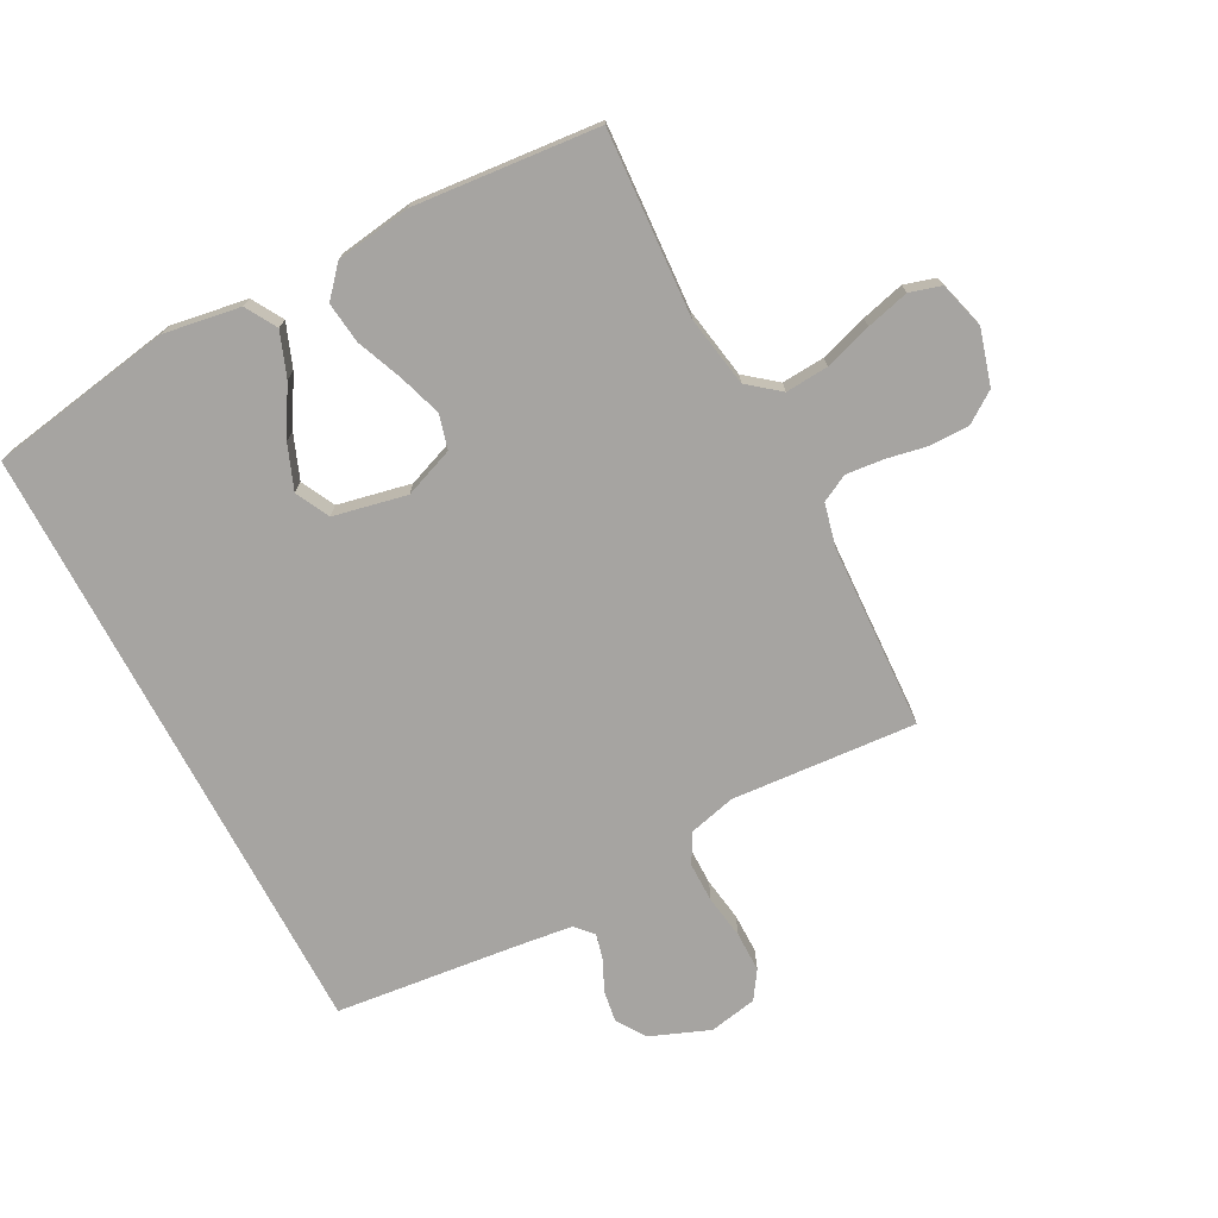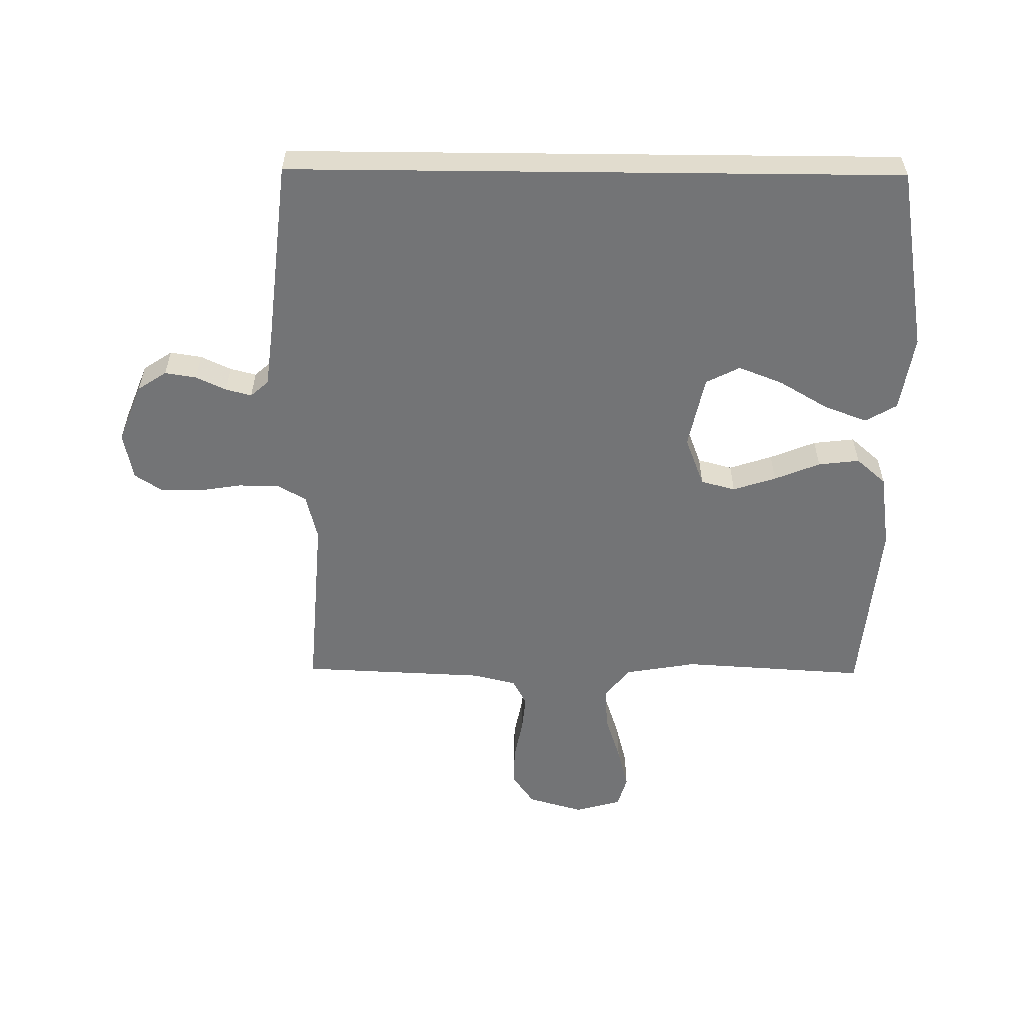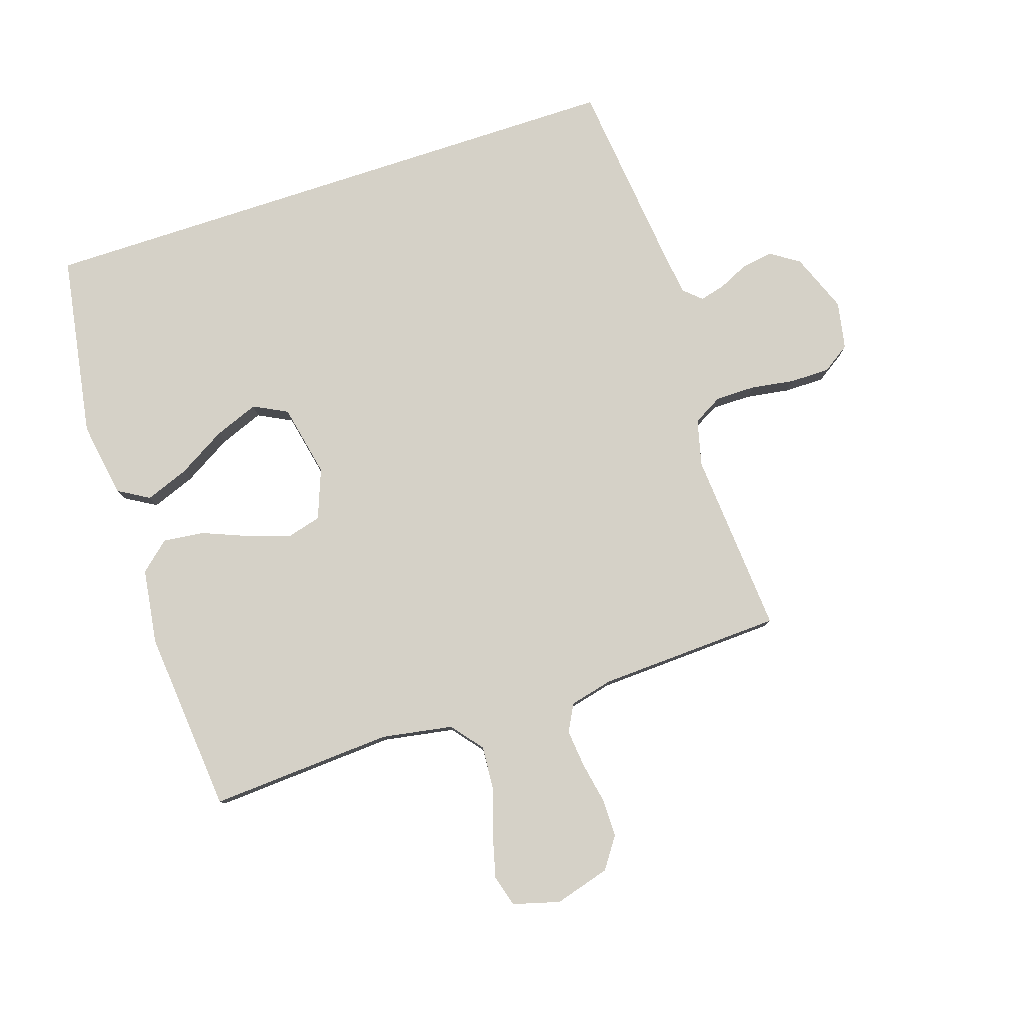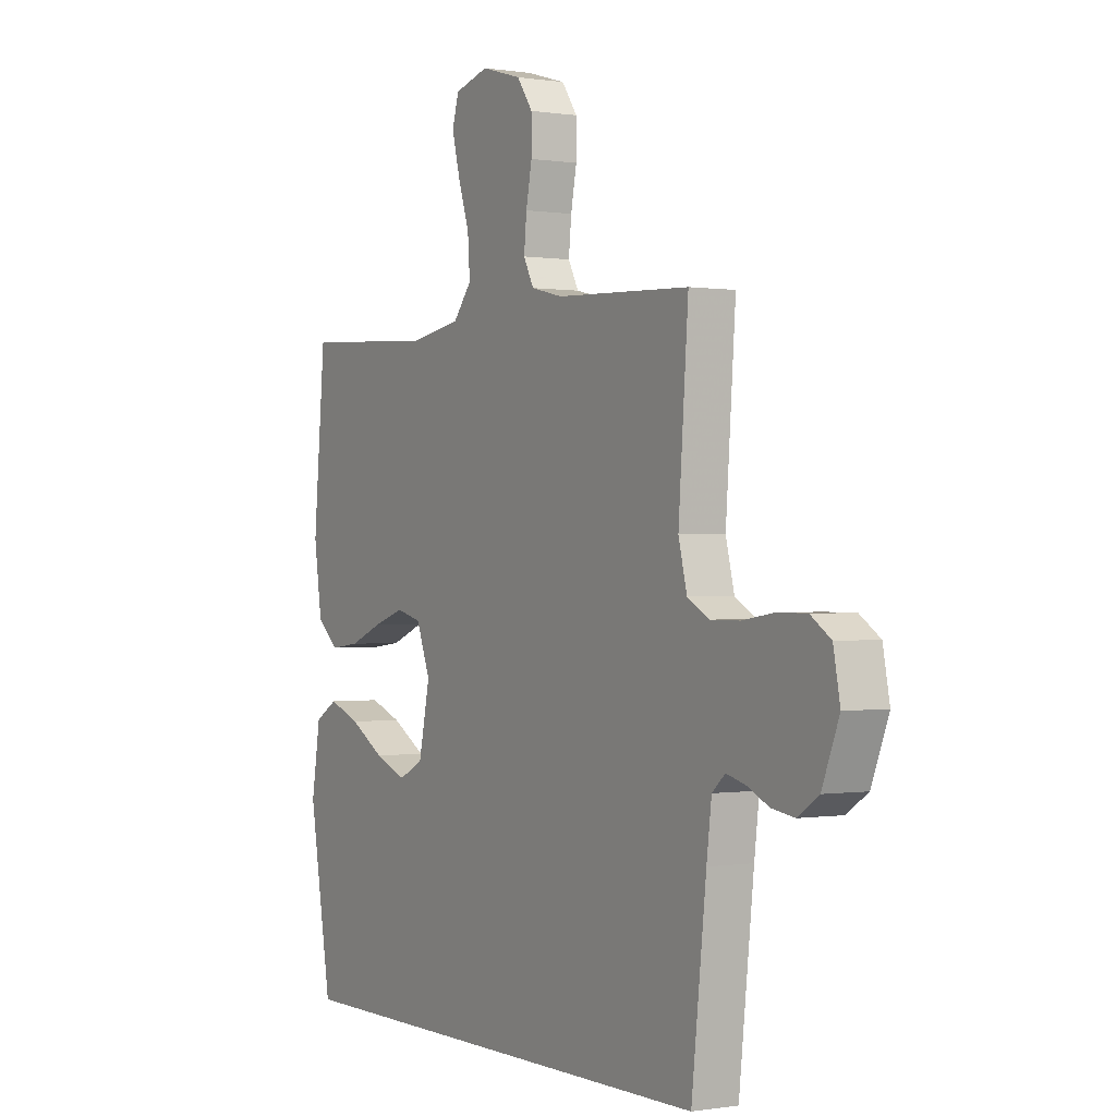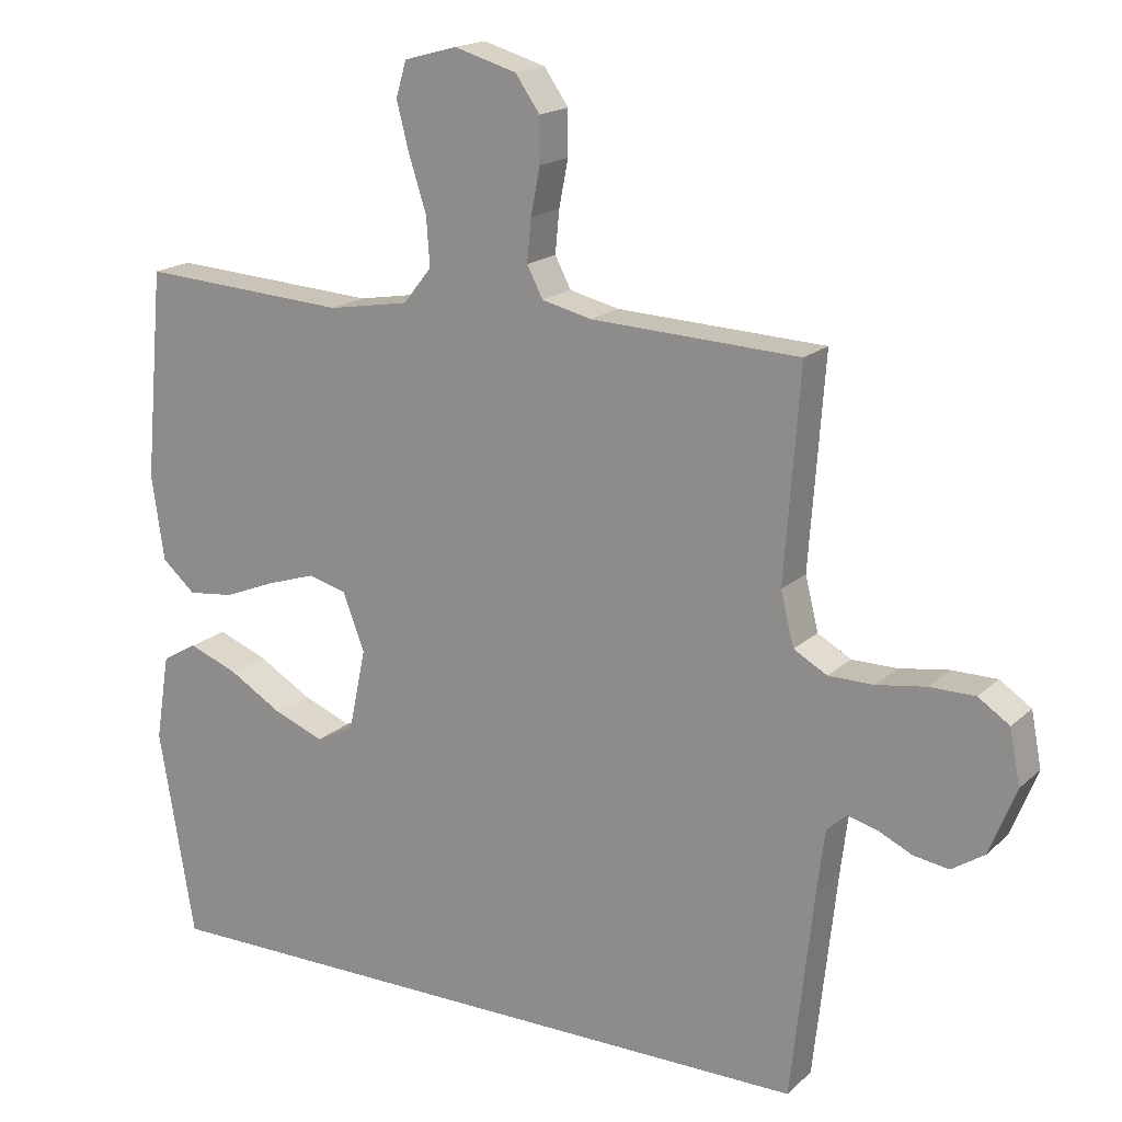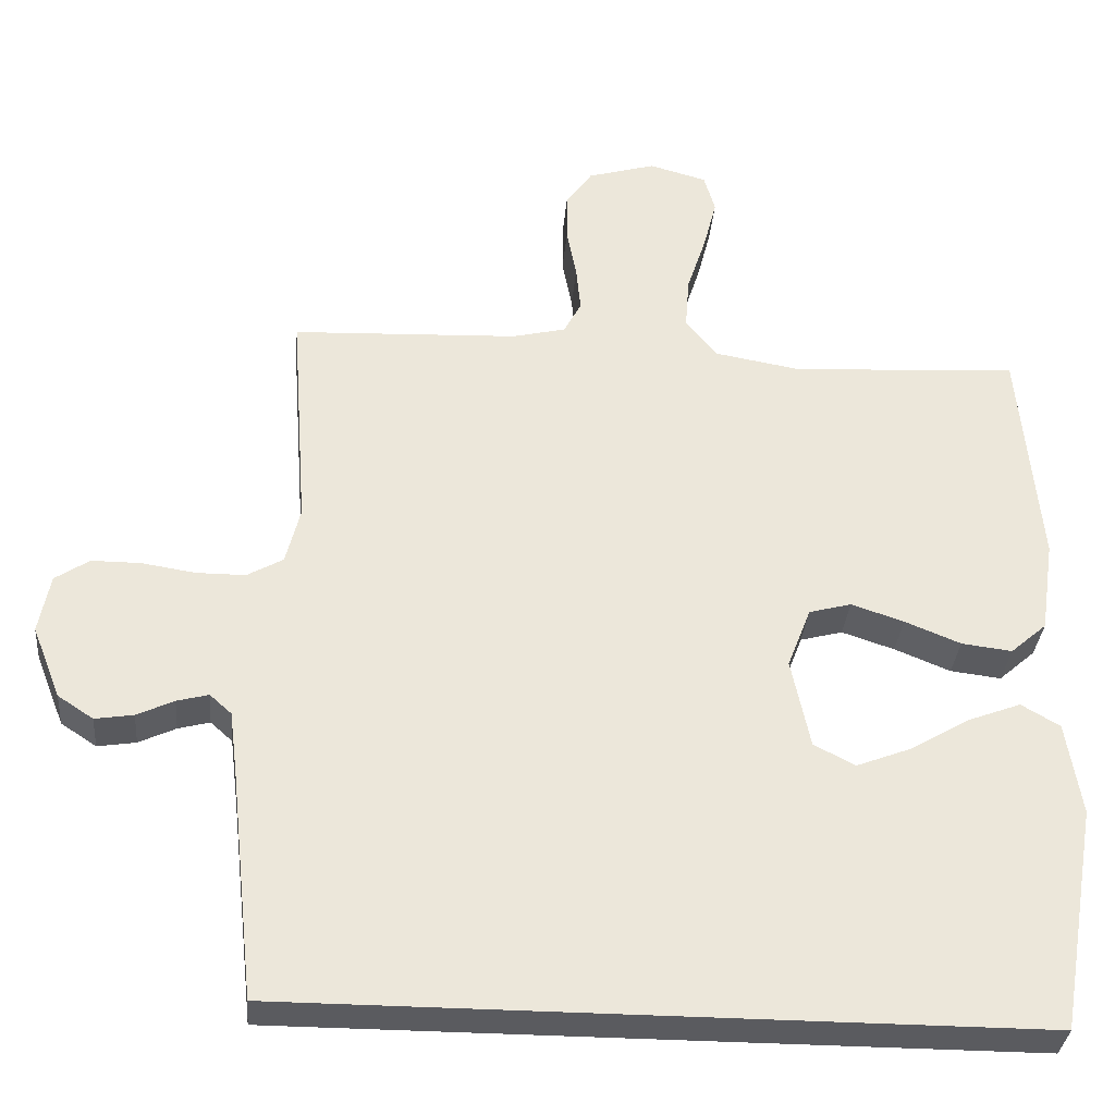
<metadata>
{"format":"obj","ext":"obj","renderer":"f3d","projection":"perspective","resolution":1024,"background":"white","views":[{"elev":-73.5,"azim":-62.2,"up":"+Y"},{"elev":-56.2,"azim":179.4,"up":"+Y"},{"elev":79.7,"azim":-18.2,"up":"+Y"},{"elev":-0.0,"azim":58.9,"up":"+Z"},{"elev":17.7,"azim":30.9,"up":"+Z"},{"elev":-33.4,"azim":175.0,"up":"+Z"}]}
</metadata>
<code>
v 0.506 0.07 -0.5
v -0.484 0.07 -0.5
v -0.535 0.07 -0.2
v -0.515 0.07 -0.076
v -0.464 0.07 -0.046
v -0.393 0.07 -0.073
v -0.315 0.07 -0.119
v -0.243 0.07 -0.147
v -0.188 0.07 -0.119
v -0.163 0.07 0
v -0.194 0.07 0.081
v -0.25 0.07 0.096
v -0.32 0.07 0.073
v -0.394 0.07 0.043
v -0.461 0.07 0.035
v -0.509 0.07 0.077
v -0.527 0.07 0.2
v -0.5 0.07 0.5
v -0.2 0.07 0.482
v -0.084 0.07 0.502
v -0.043 0.07 0.553
v -0.048 0.07 0.623
v -0.073 0.07 0.7
v -0.091 0.07 0.77
v -0.076 0.07 0.821
v 0 0.07 0.842
v 0.09 0.07 0.816
v 0.125 0.07 0.766
v 0.125 0.07 0.702
v 0.112 0.07 0.635
v 0.106 0.07 0.574
v 0.129 0.07 0.53
v 0.2 0.07 0.513
v 0.5 0.07 0.5
v 0.478 0.07 0.2
v 0.497 0.07 0.124
v 0.545 0.07 0.097
v 0.61 0.07 0.097
v 0.681 0.07 0.108
v 0.746 0.07 0.108
v 0.791 0.07 0.078
v 0.806 0.07 0
v 0.768 0.07 -0.096
v 0.721 0.07 -0.127
v 0.67 0.07 -0.119
v 0.621 0.07 -0.096
v 0.579 0.07 -0.085
v 0.55 0.07 -0.111
v 0.539 0.07 -0.2
v 0.506 0 -0.5
v -0.484 0 -0.5
v -0.535 0 -0.2
v -0.515 0 -0.076
v -0.464 0 -0.046
v -0.393 0 -0.073
v -0.315 0 -0.119
v -0.243 0 -0.147
v -0.188 0 -0.119
v -0.163 0 0
v -0.194 0 0.081
v -0.25 0 0.096
v -0.32 0 0.073
v -0.394 0 0.043
v -0.461 0 0.035
v -0.509 0 0.077
v -0.527 0 0.2
v -0.5 0 0.5
v -0.2 0 0.482
v -0.084 0 0.502
v -0.043 0 0.553
v -0.048 0 0.623
v -0.073 0 0.7
v -0.091 0 0.77
v -0.076 0 0.821
v 0 0 0.842
v 0.09 0 0.816
v 0.125 0 0.766
v 0.125 0 0.702
v 0.112 0 0.635
v 0.106 0 0.574
v 0.129 0 0.53
v 0.2 0 0.513
v 0.5 0 0.5
v 0.478 0 0.2
v 0.497 0 0.124
v 0.545 0 0.097
v 0.61 0 0.097
v 0.681 0 0.108
v 0.746 0 0.108
v 0.791 0 0.078
v 0.806 0 0
v 0.768 0 -0.096
v 0.721 0 -0.127
v 0.67 0 -0.119
v 0.621 0 -0.096
v 0.579 0 -0.085
v 0.55 0 -0.111
v 0.539 0 -0.2
f 44 45 46
f 43 44 46
f 42 43 46
f 41 42 46
f 40 41 46
f 39 40 46
f 38 39 46
f 37 38 46 47
f 36 37 47 48
f 33 34 35
f 36 48 49
f 35 36 49
f 33 35 49
f 32 33 49
f 28 29 30
f 27 28 30
f 26 27 30
f 25 26 30
f 24 25 30
f 23 24 30
f 22 23 30
f 21 22 30 31
f 20 21 31 32
f 17 18 19
f 16 17 19
f 15 16 19
f 14 15 19
f 13 14 19
f 19 20 32
f 13 19 32
f 12 13 32
f 5 6 7
f 4 5 7
f 3 4 7
f 2 3 7
f 2 7 8
f 1 2 8 9
f 1 9 10
f 49 1 10
f 32 49 10
f 11 12 32
f 10 11 32
f 95 94 93
f 95 93 92
f 95 92 91
f 95 91 90
f 95 90 89
f 95 89 88
f 95 88 87
f 96 95 87 86
f 97 96 86 85
f 84 83 82
f 98 97 85
f 98 85 84
f 98 84 82
f 98 82 81
f 79 78 77
f 79 77 76
f 79 76 75
f 79 75 74
f 79 74 73
f 79 73 72
f 79 72 71
f 80 79 71 70
f 81 80 70 69
f 68 67 66
f 68 66 65
f 68 65 64
f 68 64 63
f 68 63 62
f 81 69 68
f 81 68 62
f 81 62 61
f 56 55 54
f 56 54 53
f 56 53 52
f 56 52 51
f 57 56 51
f 58 57 51 50
f 59 58 50
f 59 50 98
f 59 98 81
f 81 61 60
f 81 60 59
f 1 50 51 2
f 2 51 52 3
f 3 52 53 4
f 4 53 54 5
f 5 54 55 6
f 6 55 56 7
f 7 56 57 8
f 8 57 58 9
f 9 58 59 10
f 10 59 60 11
f 11 60 61 12
f 12 61 62 13
f 13 62 63 14
f 14 63 64 15
f 15 64 65 16
f 16 65 66 17
f 17 66 67 18
f 18 67 68 19
f 19 68 69 20
f 20 69 70 21
f 21 70 71 22
f 22 71 72 23
f 23 72 73 24
f 24 73 74 25
f 25 74 75 26
f 26 75 76 27
f 27 76 77 28
f 28 77 78 29
f 29 78 79 30
f 30 79 80 31
f 31 80 81 32
f 32 81 82 33
f 33 82 83 34
f 34 83 84 35
f 35 84 85 36
f 36 85 86 37
f 37 86 87 38
f 38 87 88 39
f 39 88 89 40
f 40 89 90 41
f 41 90 91 42
f 42 91 92 43
f 43 92 93 44
f 44 93 94 45
f 45 94 95 46
f 46 95 96 47
f 47 96 97 48
f 48 97 98 49
f 49 98 50 1

</code>
